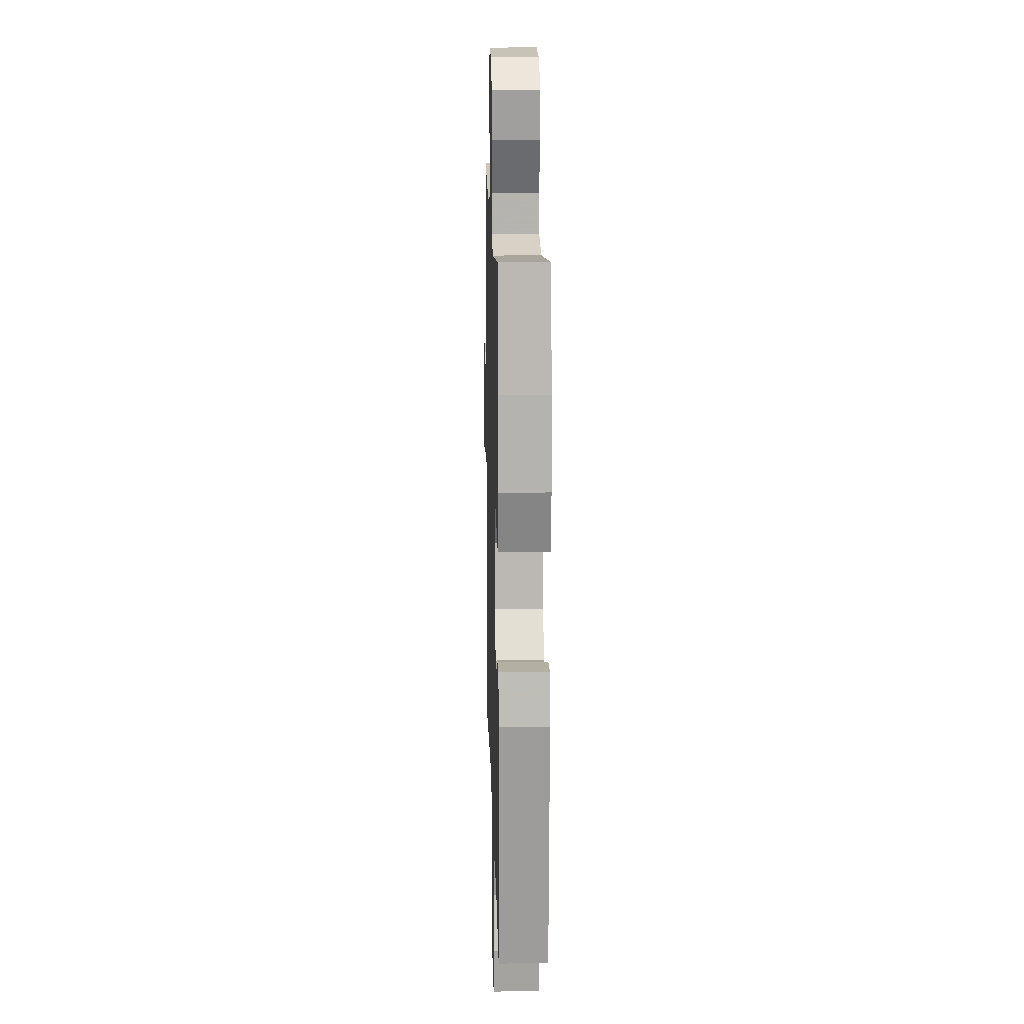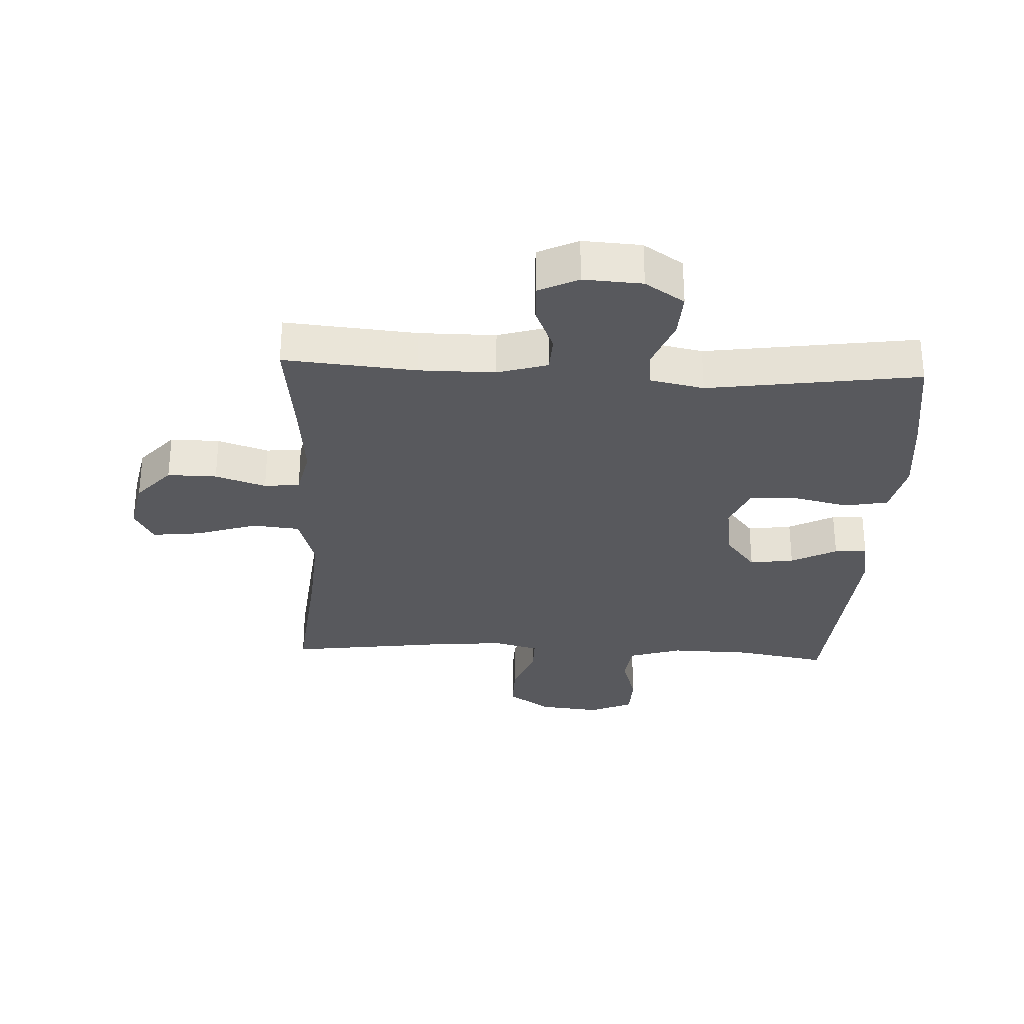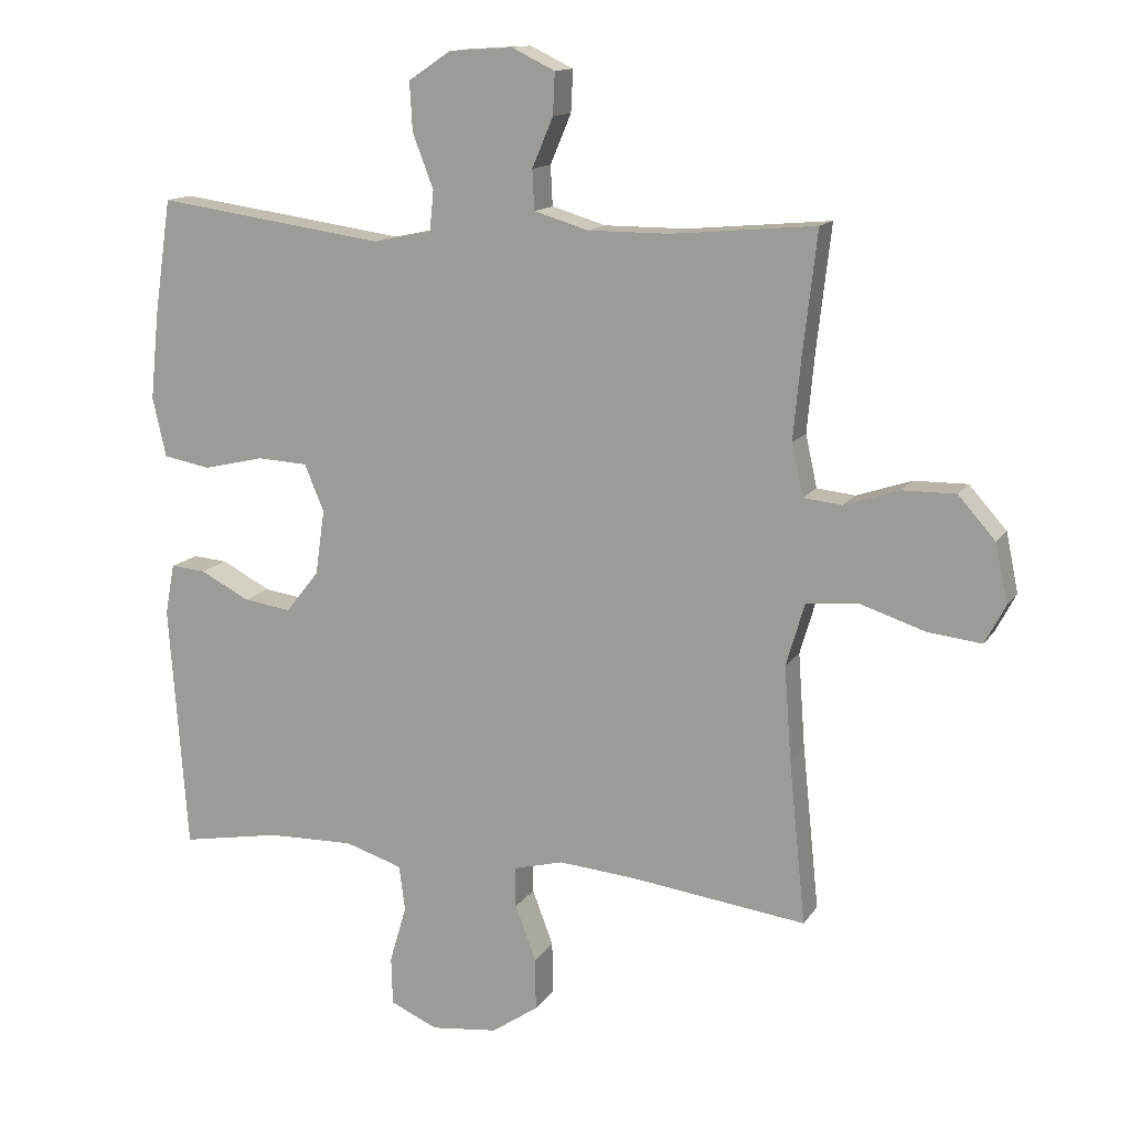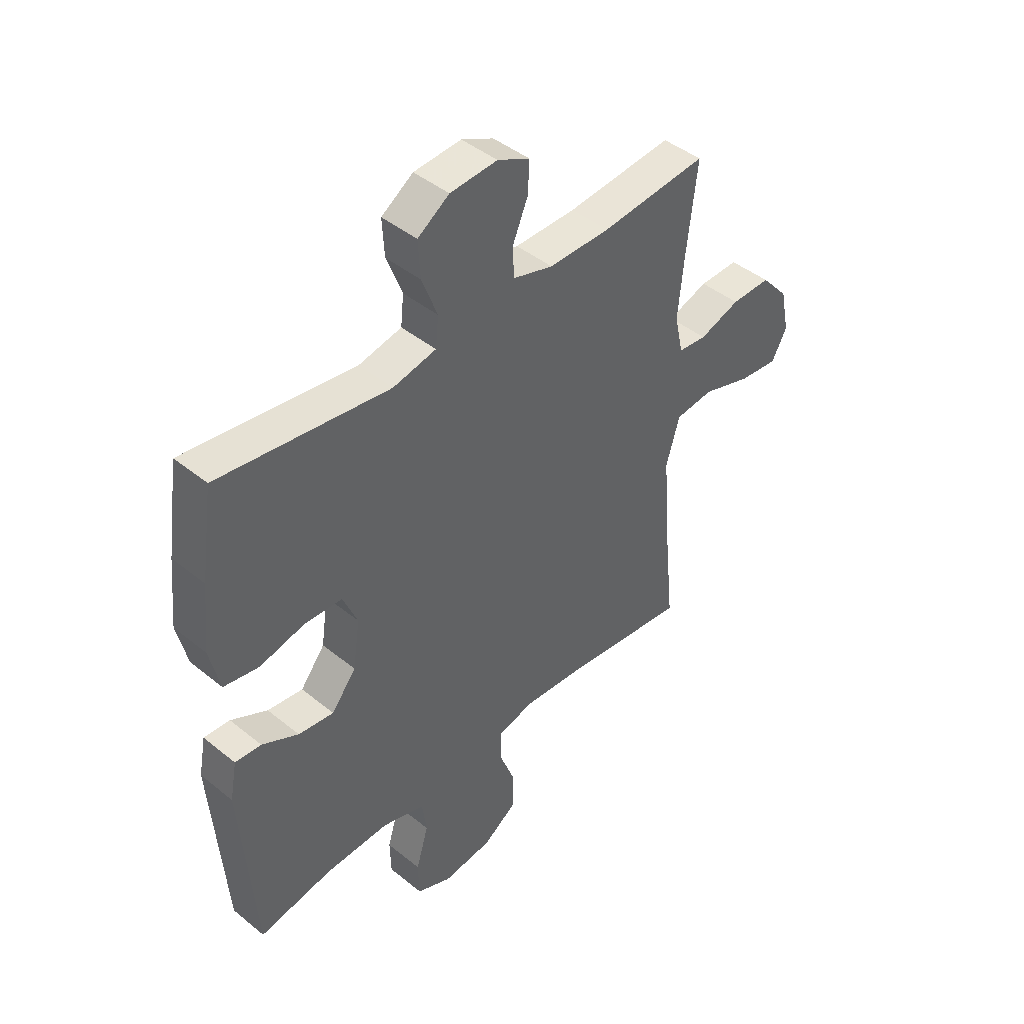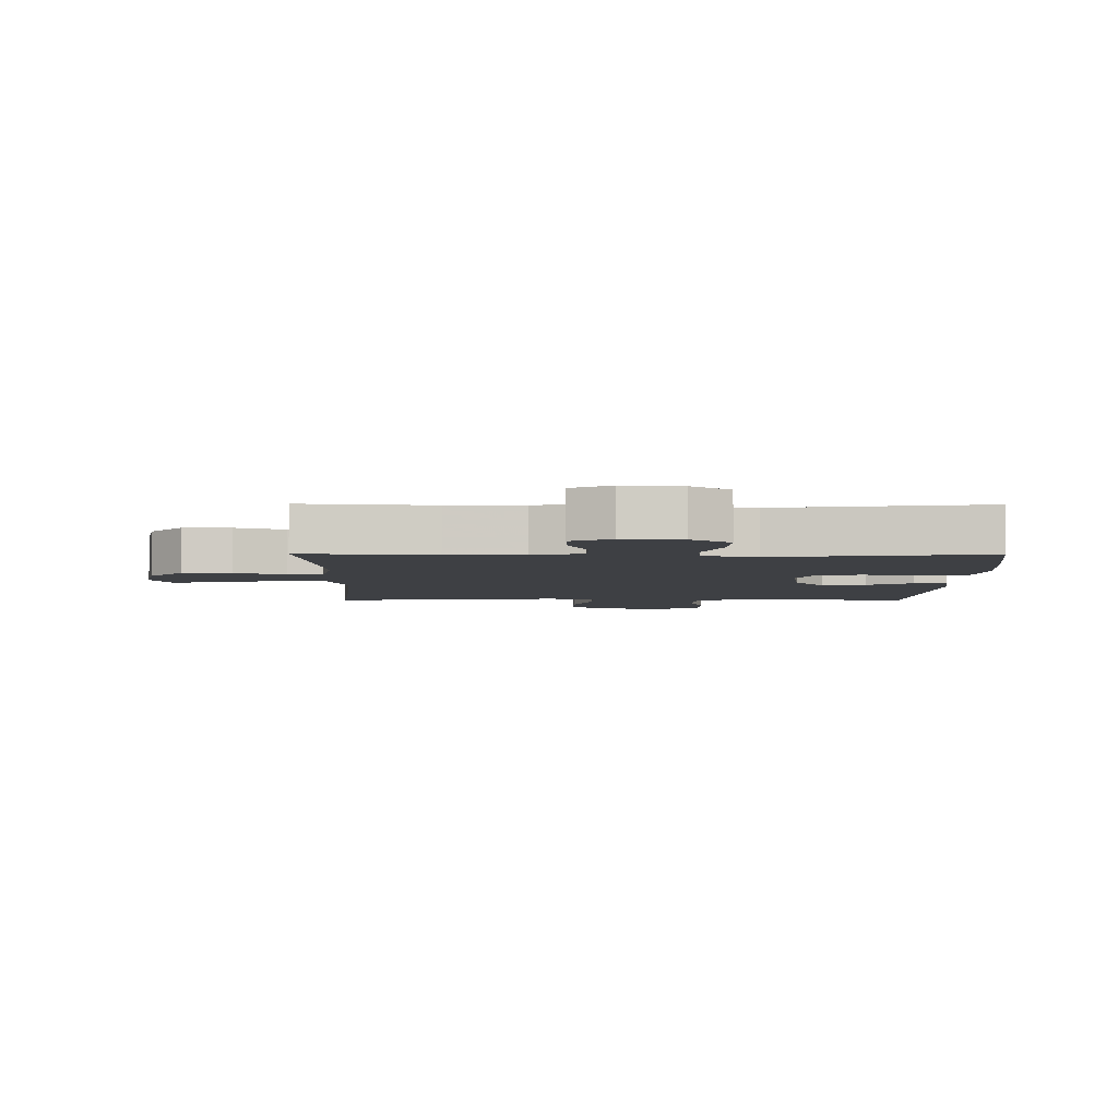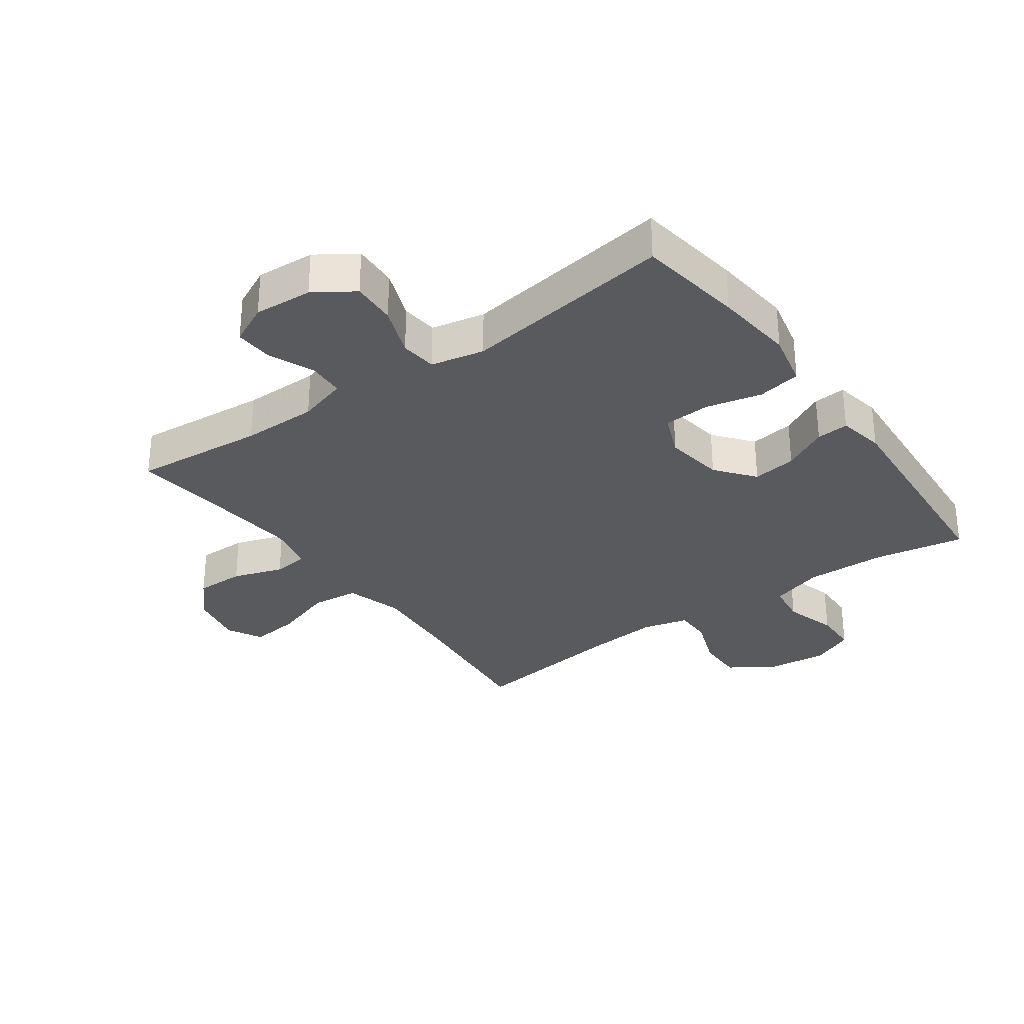
<metadata>
{"format":"obj","ext":"obj","renderer":"f3d","projection":"perspective","resolution":1024,"background":"white","views":[{"elev":15.7,"azim":88.5,"up":"+Z"},{"elev":-30.0,"azim":-2.7,"up":"+Y"},{"elev":13.4,"azim":-158.8,"up":"+Z"},{"elev":44.1,"azim":133.5,"up":"+Z"},{"elev":-4.7,"azim":-0.6,"up":"+Y"},{"elev":-30.9,"azim":35.8,"up":"+Y"}]}
</metadata>
<code>
v 0.5 0.07 -0.5
v 0.353 0.07 -0.474
v 0.224 0.07 -0.471
v 0.139 0.07 -0.498
v 0.13 0.07 -0.565
v 0.155 0.07 -0.65
v 0.153 0.07 -0.721
v 0.083 0.07 -0.752
v -0.016 0.07 -0.741
v -0.085 0.07 -0.694
v -0.084 0.07 -0.617
v -0.053 0.07 -0.535
v -0.053 0.07 -0.475
v -0.126 0.07 -0.456
v -0.241 0.07 -0.466
v -0.5 0.07 -0.5
v -0.475 0.07 -0.257
v -0.465 0.07 -0.119
v -0.492 0.07 -0.027
v -0.568 0.07 -0.019
v -0.666 0.07 -0.051
v -0.745 0.07 -0.06
v -0.775 0.07 -0.003
v -0.757 0.07 0.084
v -0.702 0.07 0.146
v -0.623 0.07 0.145
v -0.542 0.07 0.118
v -0.485 0.07 0.124
v -0.468 0.07 0.201
v -0.479 0.07 0.318
v -0.5 0.07 0.5
v -0.288 0.07 0.481
v -0.166 0.07 0.481
v -0.086 0.07 0.505
v -0.083 0.07 0.564
v -0.114 0.07 0.637
v -0.117 0.07 0.699
v -0.053 0.07 0.73
v 0.041 0.07 0.724
v 0.104 0.07 0.682
v 0.1 0.07 0.61
v 0.069 0.07 0.529
v 0.075 0.07 0.47
v 0.161 0.07 0.452
v 0.5 0.07 0.5
v 0.525 0.07 0.329
v 0.538 0.07 0.2
v 0.518 0.07 0.112
v 0.448 0.07 0.099
v 0.358 0.07 0.12
v 0.283 0.07 0.116
v 0.254 0.07 0.047
v 0.268 0.07 -0.049
v 0.317 0.07 -0.111
v 0.388 0.07 -0.101
v 0.461 0.07 -0.063
v 0.513 0.07 -0.059
v 0.527 0.07 -0.134
v 0.5 0 -0.5
v 0.353 0 -0.474
v 0.224 0 -0.471
v 0.139 0 -0.498
v 0.13 0 -0.565
v 0.155 0 -0.65
v 0.153 0 -0.721
v 0.083 0 -0.752
v -0.016 0 -0.741
v -0.085 0 -0.694
v -0.084 0 -0.617
v -0.053 0 -0.535
v -0.053 0 -0.475
v -0.126 0 -0.456
v -0.241 0 -0.466
v -0.5 0 -0.5
v -0.475 0 -0.257
v -0.465 0 -0.119
v -0.492 0 -0.027
v -0.568 0 -0.019
v -0.666 0 -0.051
v -0.745 0 -0.06
v -0.775 0 -0.003
v -0.757 0 0.084
v -0.702 0 0.146
v -0.623 0 0.145
v -0.542 0 0.118
v -0.485 0 0.124
v -0.468 0 0.201
v -0.479 0 0.318
v -0.5 0 0.5
v -0.288 0 0.481
v -0.166 0 0.481
v -0.086 0 0.505
v -0.083 0 0.564
v -0.114 0 0.637
v -0.117 0 0.699
v -0.053 0 0.73
v 0.041 0 0.724
v 0.104 0 0.682
v 0.1 0 0.61
v 0.069 0 0.529
v 0.075 0 0.47
v 0.161 0 0.452
v 0.5 0 0.5
v 0.525 0 0.329
v 0.538 0 0.2
v 0.518 0 0.112
v 0.448 0 0.099
v 0.358 0 0.12
v 0.283 0 0.116
v 0.254 0 0.047
v 0.268 0 -0.049
v 0.317 0 -0.111
v 0.388 0 -0.101
v 0.461 0 -0.063
v 0.513 0 -0.059
v 0.527 0 -0.134
f 55 56 57 58
f 54 55 58 1
f 53 54 1 2
f 47 48 49 50
f 47 50 51
f 44 45 46 47
f 43 44 47 51
f 39 40 41 42
f 39 42 43
f 38 39 43
f 35 36 37 38
f 34 35 38 43
f 33 34 43 51
f 30 31 32
f 29 30 32 33
f 28 29 33 51
f 24 25 26 27
f 20 21 22 23
f 20 23 24 27
f 15 16 17
f 14 15 17 18
f 13 14 18 19
f 9 10 11 12
f 9 12 13
f 8 9 13
f 5 6 7 8
f 4 5 8 13
f 3 4 13 19
f 53 2 3 19
f 27 28 51 52
f 27 52 53
f 19 20 27 53
f 116 115 114 113
f 59 116 113 112
f 60 59 112 111
f 108 107 106 105
f 109 108 105
f 105 104 103 102
f 109 105 102 101
f 100 99 98 97
f 101 100 97
f 101 97 96
f 96 95 94 93
f 101 96 93 92
f 109 101 92 91
f 90 89 88
f 91 90 88 87
f 109 91 87 86
f 85 84 83 82
f 81 80 79 78
f 85 82 81 78
f 75 74 73
f 76 75 73 72
f 77 76 72 71
f 70 69 68 67
f 71 70 67
f 71 67 66
f 66 65 64 63
f 71 66 63 62
f 77 71 62 61
f 77 61 60 111
f 110 109 86 85
f 111 110 85
f 111 85 78 77
f 1 59 60 2
f 2 60 61 3
f 3 61 62 4
f 4 62 63 5
f 5 63 64 6
f 6 64 65 7
f 7 65 66 8
f 8 66 67 9
f 9 67 68 10
f 10 68 69 11
f 11 69 70 12
f 12 70 71 13
f 13 71 72 14
f 14 72 73 15
f 15 73 74 16
f 16 74 75 17
f 17 75 76 18
f 18 76 77 19
f 19 77 78 20
f 20 78 79 21
f 21 79 80 22
f 22 80 81 23
f 23 81 82 24
f 24 82 83 25
f 25 83 84 26
f 26 84 85 27
f 27 85 86 28
f 28 86 87 29
f 29 87 88 30
f 30 88 89 31
f 31 89 90 32
f 32 90 91 33
f 33 91 92 34
f 34 92 93 35
f 35 93 94 36
f 36 94 95 37
f 37 95 96 38
f 38 96 97 39
f 39 97 98 40
f 40 98 99 41
f 41 99 100 42
f 42 100 101 43
f 43 101 102 44
f 44 102 103 45
f 45 103 104 46
f 46 104 105 47
f 47 105 106 48
f 48 106 107 49
f 49 107 108 50
f 50 108 109 51
f 51 109 110 52
f 52 110 111 53
f 53 111 112 54
f 54 112 113 55
f 55 113 114 56
f 56 114 115 57
f 57 115 116 58
f 58 116 59 1

</code>
